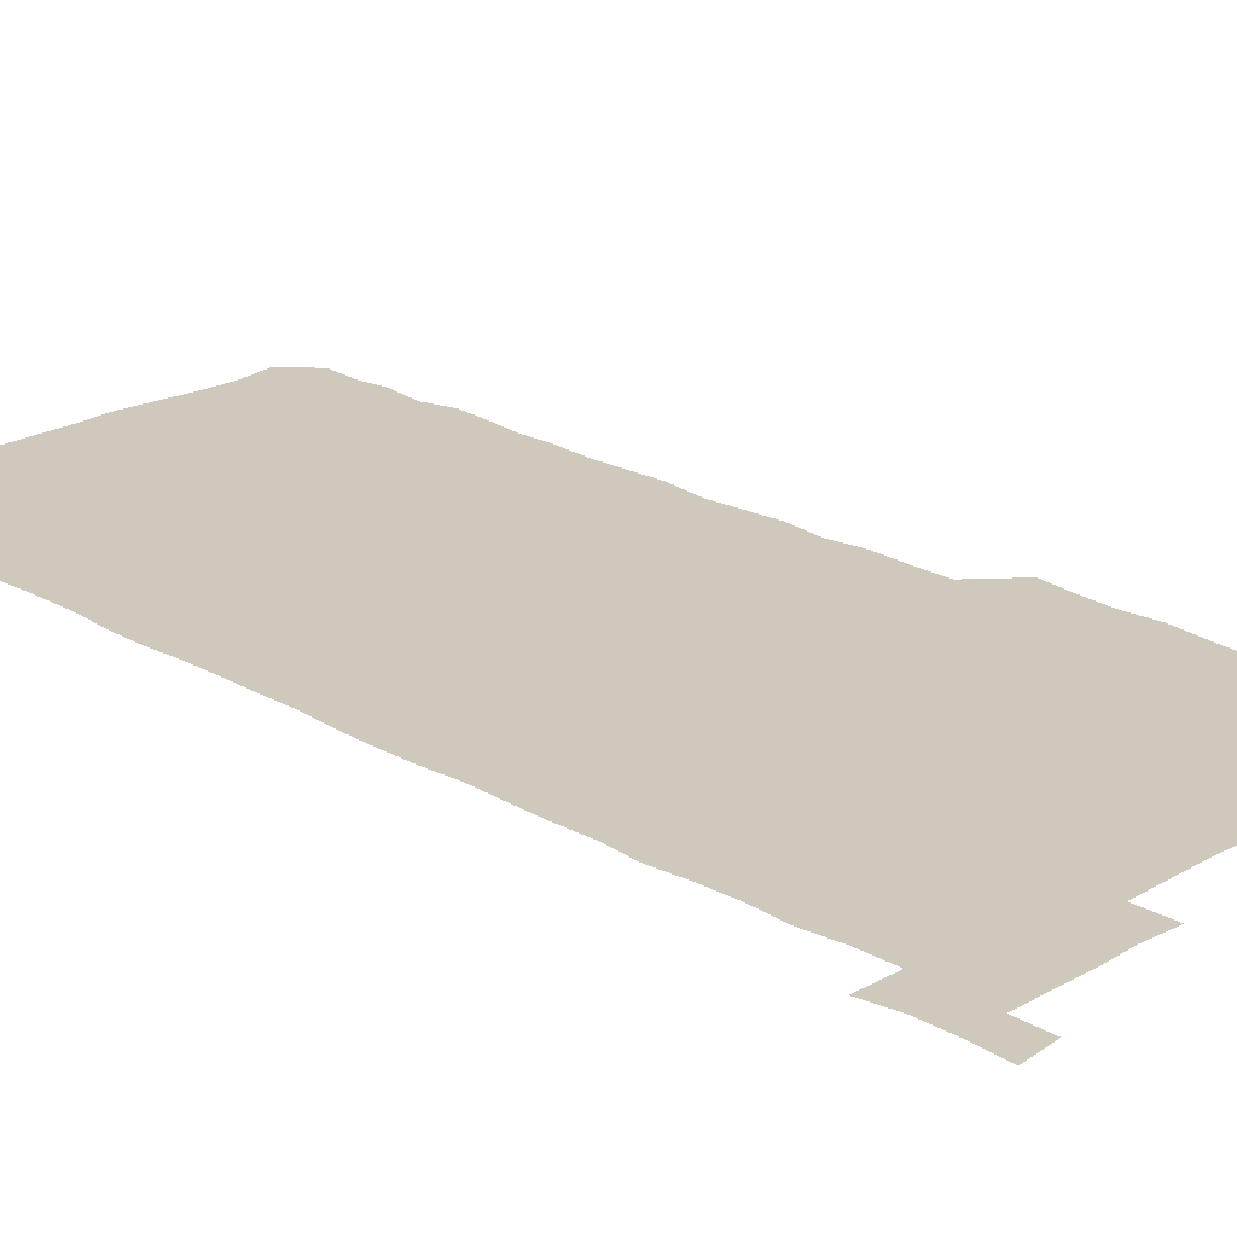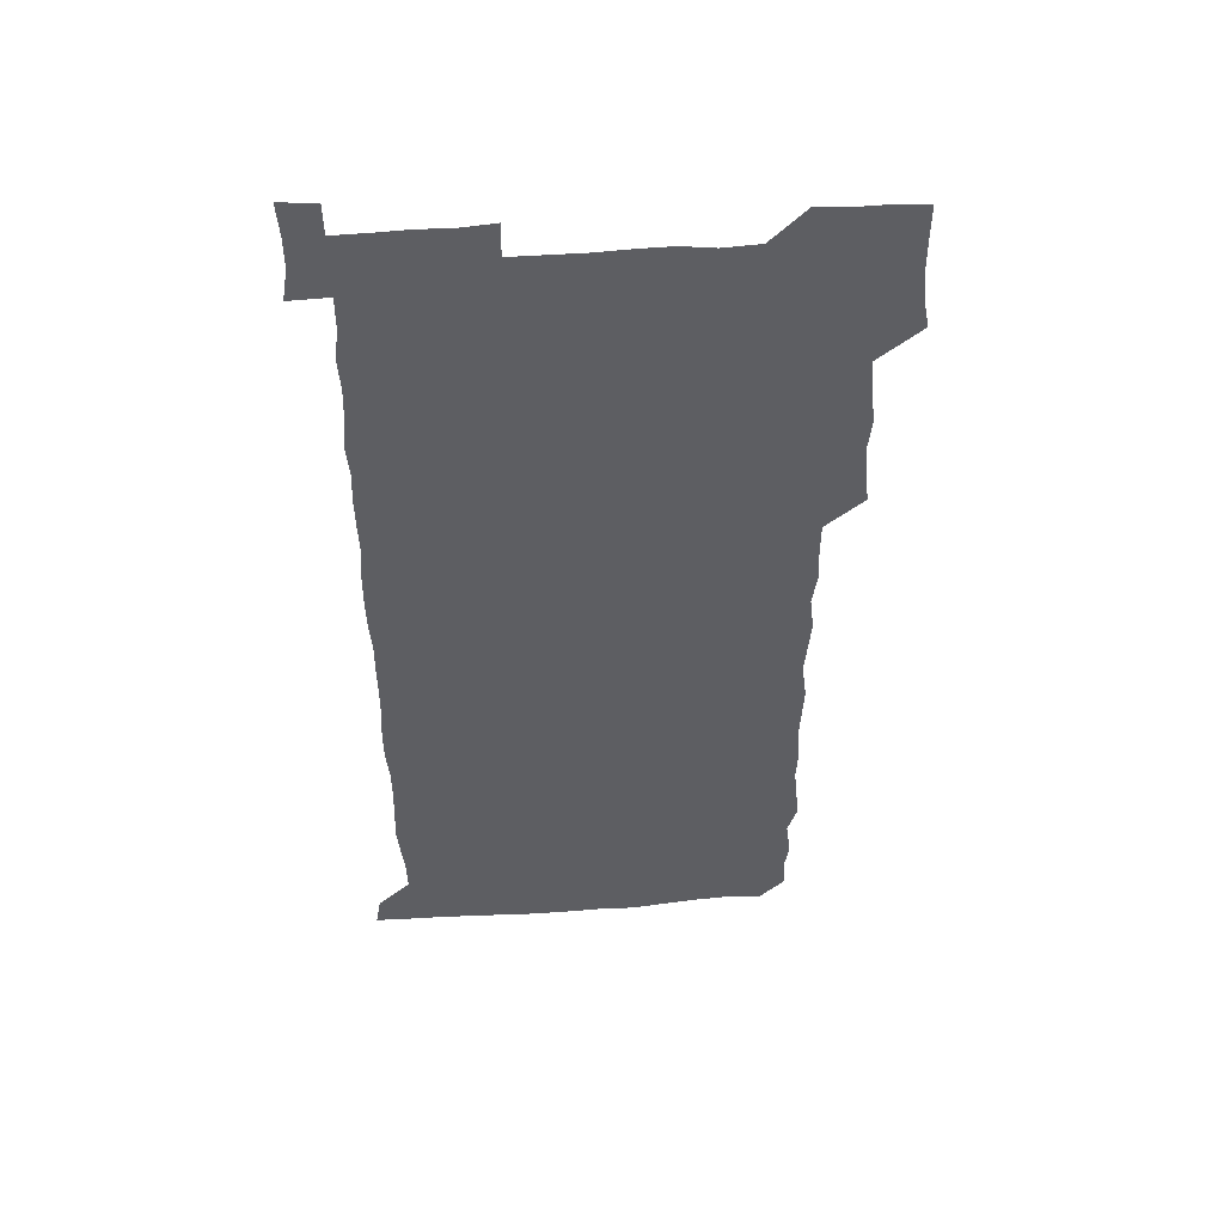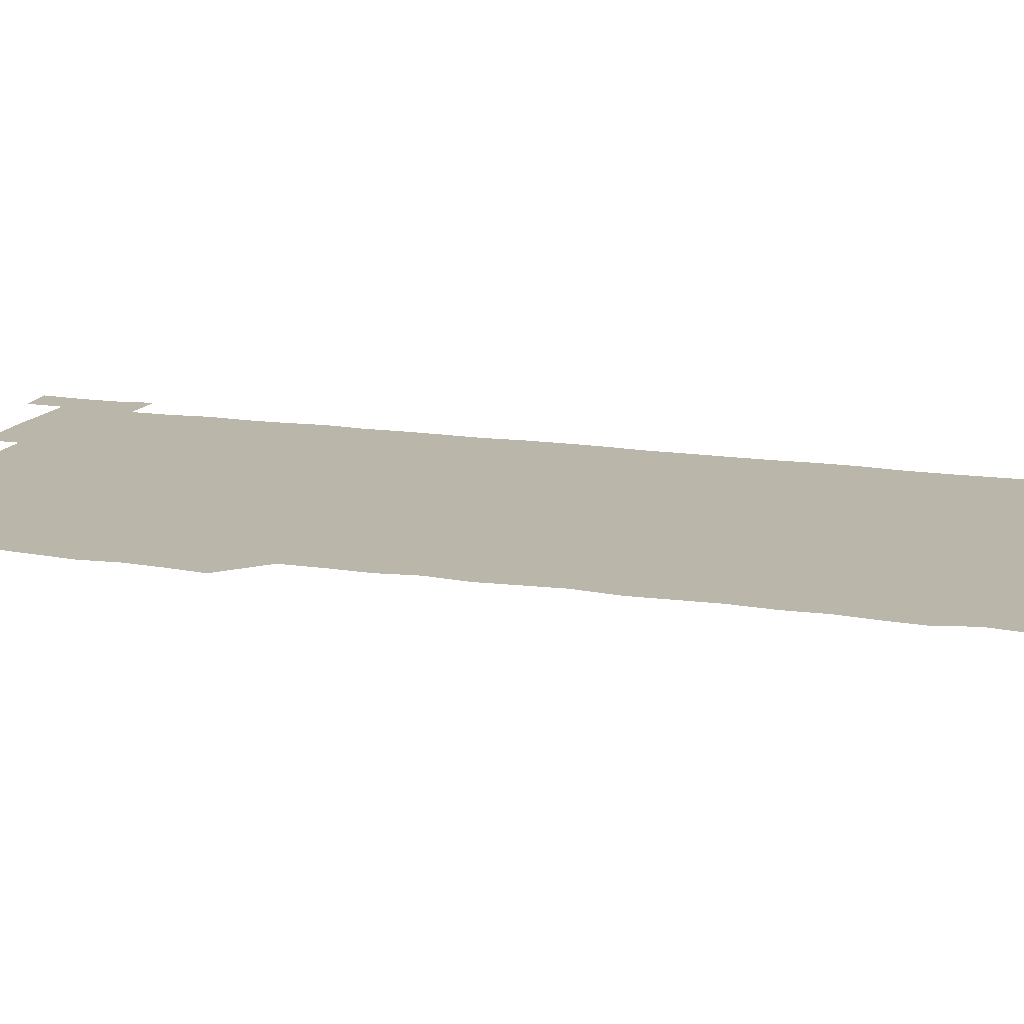
<metadata>
{"format":"obj","ext":"obj","renderer":"f3d","projection":"perspective","resolution":1024,"background":"white","views":[{"elev":22.5,"azim":134.5,"up":"+Z"},{"elev":50.7,"azim":175.8,"up":"+Y"},{"elev":14.0,"azim":-70.8,"up":"+Z"}]}
</metadata>
<code>
v 462.2 527.5 0
v 464.7 540.7 0
v 466.1 555.7 0
v 466.2 570.8 0
v 466.1 586.1 0
v 476.7 434.8 0
v 478.4 449 0
v 479.5 464.2 0
v 478.1 478.9 0
v 479.7 494.5 0
v 481.3 511.2 0
v 481.9 525.9 0
v 479.4 540.8 0
v 483.4 554.7 0
v 481.9 569.9 0
v 480.5 587.1 0
v 494.2 161.9 0
v 495.3 177 0
v 493.5 189.6 0
v 495.6 206.6 0
v 491.8 220 0
v 492.8 234.3 0
v 494.4 249.4 0
v 493.7 263.9 0
v 494.9 280.3 0
v 494.2 296.2 0
v 493.5 310.5 0
v 495.7 327.7 0
v 494.5 342.9 0
v 493.3 357.2 0
v 495.2 373.5 0
v 493.1 388.4 0
v 493.7 404 0
v 493.6 419.7 0
v 496.3 436 0
v 495.8 450.7 0
v 496.9 465.8 0
v 496.5 480.6 0
v 495.8 495.5 0
v 497.1 510.9 0
v 496.8 525.8 0
v 497.6 540.4 0
v 496.9 555.5 0
v 496.1 570.7 0
v 495.2 586.8 0
v 506.5 148.8 0
v 511.4 166.4 0
v 513.8 181.9 0
v 511.3 195.3 0
v 512.3 210.3 0
v 512 225.2 0
v 513.6 241.2 0
v 513.7 256.2 0
v 513.1 271 0
v 512.1 285.2 0
v 512.1 300.1 0
v 509.9 314.3 0
v 511 329.8 0
v 511.6 345.3 0
v 511.3 360.4 0
v 511.6 375.7 0
v 512.5 391.3 0
v 512.7 406.2 0
v 510.2 420.8 0
v 511.3 436.1 0
v 512.3 451.4 0
v 511.9 466.1 0
v 510.2 480.8 0
v 511.8 495.9 0
v 511.8 510.8 0
v 512.4 525.6 0
v 512 540.5 0
v 511.3 555.5 0
v 510.5 570.4 0
v 508.9 587.6 0
v 522.1 150.9 0
v 525.7 166.5 0
v 528.5 183.4 0
v 526.6 196.3 0
v 527.7 212 0
v 528 227.3 0
v 528 242 0
v 528.1 257.1 0
v 527.9 271.9 0
v 527.5 286.6 0
v 527.3 301.5 0
v 527.3 316.7 0
v 527.6 331.8 0
v 527.4 346.6 0
v 527 361.4 0
v 526.9 376.4 0
v 527.1 391.5 0
v 526.9 406.4 0
v 526.4 421.3 0
v 526.5 436.4 0
v 525.9 451.1 0
v 526.1 466 0
v 528.1 481.5 0
v 527 496.1 0
v 526.9 510.9 0
v 526.8 525.6 0
v 527.2 540.1 0
v 526.4 555 0
v 524.1 571.9 0
v 537.6 150 0
v 541.1 167.2 0
v 542.1 182.8 0
v 543.5 199.2 0
v 543 213.3 0
v 542.9 227.9 0
v 542.7 242.6 0
v 542.3 257.1 0
v 542.1 271.8 0
v 542.2 287 0
v 542 301.8 0
v 542.5 317.3 0
v 541.9 331.6 0
v 541.8 346.6 0
v 541.7 361.4 0
v 542.2 376.9 0
v 541.4 391.3 0
v 542.6 407.1 0
v 541.9 421.6 0
v 542.1 436.6 0
v 542.3 451.6 0
v 542.2 466.5 0
v 541.9 481.3 0
v 541.7 496.1 0
v 541.8 510.8 0
v 541.4 525.5 0
v 542.6 539.6 0
v 541.1 555.7 0
v 540.3 570.9 0
v 553.1 148.1 0
v 555.5 165.1 0
v 556.9 183.6 0
v 557.7 199.6 0
v 557.4 213 0
v 557.6 228.2 0
v 557 242.3 0
v 557.1 257.4 0
v 556.9 272.1 0
v 556.5 286.7 0
v 556.9 302.2 0
v 556.4 316.5 0
v 556.7 331.7 0
v 556.6 346.6 0
v 555.9 360.6 0
v 556.6 376.6 0
v 556.4 391.4 0
v 556.9 406.8 0
v 556.7 421.6 0
v 556.4 436.3 0
v 556.7 451.4 0
v 556.7 466.2 0
v 556.5 481.2 0
v 556.5 496 0
v 556.5 510.8 0
v 556.4 525.5 0
v 556.9 539.6 0
v 556.4 554.6 0
v 554.8 572.8 0
v 567.6 146.3 0
v 571.2 167.6 0
v 571.4 182.2 0
v 571.5 198.2 0
v 572.2 214.9 0
v 572.2 228.4 0
v 571.6 242.3 0
v 571.6 257.1 0
v 571.7 272.2 0
v 571.6 287.1 0
v 571.5 302 0
v 571.7 317.3 0
v 571.5 331.9 0
v 570.7 346 0
v 571.8 362.3 0
v 571.8 377.3 0
v 571.6 391.8 0
v 571.5 406.7 0
v 571.4 421.5 0
v 571.4 436.4 0
v 571.7 451.6 0
v 571.2 466.3 0
v 571.3 481.1 0
v 571.5 496.1 0
v 571.4 510.8 0
v 571.4 525.6 0
v 571.4 540.2 0
v 571.1 555.4 0
v 569.9 572.5 0
v 583.7 147.1 0
v 585.8 167.9 0
v 586.4 182.8 0
v 586.4 198.3 0
v 586.3 212.9 0
v 586.4 228.3 0
v 586.3 242.4 0
v 586.3 256.6 0
v 586.5 272.9 0
v 586.1 286.7 0
v 586.3 302.3 0
v 586.2 316.8 0
v 586.5 332.4 0
v 586.2 346.9 0
v 586.3 362 0
v 586.1 376.4 0
v 586.3 391.8 0
v 586.2 406.5 0
v 586.1 421.5 0
v 586.1 436.2 0
v 586.1 451.5 0
v 586.3 466.3 0
v 586.1 481.2 0
v 586.1 496 0
v 586.3 510.8 0
v 586.2 525.5 0
v 586.3 540.1 0
v 586.1 555.4 0
v 585.4 571.8 0
v 600 146.6 0
v 600.5 166.7 0
v 601.1 183.9 0
v 601.1 197.9 0
v 600.8 212.4 0
v 600.4 228.8 0
v 601.2 241.4 0
v 601 256.3 0
v 601 272.6 0
v 600.9 287 0
v 601 301.6 0
v 600.8 316.4 0
v 600.8 333 0
v 600.9 346.7 0
v 601 362.4 0
v 600.9 377.1 0
v 601 391.6 0
v 600.9 406.6 0
v 600.9 421.3 0
v 600.8 436.2 0
v 600.9 451.6 0
v 601 466.3 0
v 600.9 481.1 0
v 600.9 496 0
v 601 510.9 0
v 601 525.4 0
v 601.1 539.6 0
v 600.9 556.2 0
v 600.8 571.8 0
v 615.8 146.5 0
v 615.8 164.9 0
v 615.3 183.1 0
v 615.7 198.7 0
v 615.7 212.3 0
v 615.4 227.3 0
v 615.6 243 0
v 615.6 256.4 0
v 615.4 273 0
v 615.5 287.3 0
v 615.7 301.6 0
v 615.6 316.9 0
v 615.5 332.1 0
v 615.5 347.7 0
v 615.6 362 0
v 615.8 376.5 0
v 615.6 391.9 0
v 615.7 406.5 0
v 615.7 421.4 0
v 615.5 436.7 0
v 615.7 451.4 0
v 615.6 466.3 0
v 615.7 481.1 0
v 616 496.1 0
v 615.8 511.1 0
v 615.8 525.7 0
v 615.7 540.3 0
v 616 555.3 0
v 616.1 571.7 0
v 615.9 587.4 0
v 631.1 147.3 0
v 630.8 168.3 0
v 630.6 181.6 0
v 629.6 199.2 0
v 630.1 212.8 0
v 630.5 226.8 0
v 630.1 242.5 0
v 630 257.9 0
v 630.1 272.4 0
v 630.5 286.5 0
v 630.3 301.6 0
v 630.3 316.9 0
v 630 332.5 0
v 629.8 347.6 0
v 630 362.2 0
v 630.3 376.7 0
v 630.2 391.8 0
v 630.1 406.7 0
v 630.4 421.4 0
v 631 436 0
v 630.2 451.6 0
v 630 466.4 0
v 630.4 481.1 0
v 630.5 496.1 0
v 630.6 511 0
v 630.6 525.8 0
v 630.6 540.5 0
v 630.7 555.3 0
v 631 570.3 0
v 630.8 586.1 0
v 647.3 148.2 0
v 645.4 167.7 0
v 645.3 182.1 0
v 645 197.2 0
v 645.1 211.9 0
v 645 226.7 0
v 644.5 242.4 0
v 645.9 256 0
v 644.8 272.2 0
v 644.1 288.3 0
v 644.3 302.4 0
v 644.9 316.6 0
v 644.7 331.9 0
v 646 346.1 0
v 644.6 362 0
v 645.3 376.5 0
v 645.9 391.1 0
v 645.1 406.5 0
v 645 421.5 0
v 645.2 436.4 0
v 644.6 451.5 0
v 645.9 466.2 0
v 645 481.3 0
v 645.4 496 0
v 645.5 510.9 0
v 645.5 525.8 0
v 645.5 540.6 0
v 645.6 555.5 0
v 645.7 570.2 0
v 645.8 586.4 0
v 662.9 148.8 0
v 659.1 168.6 0
v 659.8 181.4 0
v 660.3 195.5 0
v 659.8 211.2 0
v 659.4 226.6 0
v 659.7 241.1 0
v 660.1 255.8 0
v 659.7 271.3 0
v 660.2 286.2 0
v 660.3 300.9 0
v 659.1 316.5 0
v 660.6 330.6 0
v 661 345.3 0
v 659.2 361.7 0
v 660.2 376.1 0
v 660.6 390.9 0
v 659.7 406.3 0
v 659.8 421.1 0
v 660.6 435.9 0
v 660.2 451 0
v 661.2 465.8 0
v 660.3 481.1 0
v 660.3 495.9 0
v 660.6 510.8 0
v 661.5 525.9 0
v 660.9 540.9 0
v 660.7 556 0
v 660.4 570.4 0
v 660.9 585.8 0
v 678 148.9 0
v 674.6 165.7 0
v 674.1 179.2 0
v 674.5 194 0
v 675.9 208.2 0
v 677.2 222.5 0
v 676.6 237.6 0
v 676.2 252.9 0
v 676.4 268.2 0
v 677.7 282.8 0
v 677.9 297.5 0
v 677 313.1 0
v 676.9 328.4 0
v 677 343.6 0
v 676.9 359.2 0
v 678 374.2 0
v 678.3 389 0
v 678.2 404 0
v 677 419.6 0
v 677.5 434.9 0
v 677.8 450.2 0
v 677.3 465.3 0
v 678.5 480.2 0
v 677.1 495.5 0
v 676.6 510.7 0
v 677.6 525.7 0
v 675.8 541.5 0
v 675.7 556.9 0
v 675.4 570.7 0
v 675.8 585.5 0
v 676 600.1 0
v 691.3 149.5 0
v 688.8 164 0
v 693.2 556.3 0
v 690.7 571.2 0
v 690.8 585.9 0
v 691.8 601.4 0
f 11 12 1
f 1 12 2
f 12 13 2
f 2 13 3
f 13 14 3
f 3 14 4
f 14 15 4
f 4 15 5
f 15 16 5
f 34 35 6
f 6 35 7
f 35 36 7
f 7 36 8
f 36 37 8
f 8 37 9
f 37 38 9
f 9 38 10
f 38 39 10
f 10 39 11
f 39 40 11
f 11 40 12
f 40 41 12
f 12 41 13
f 41 42 13
f 13 42 14
f 42 43 14
f 14 43 15
f 43 44 15
f 15 44 16
f 44 45 16
f 46 47 17
f 17 47 18
f 47 48 18
f 18 48 19
f 48 49 19
f 19 49 20
f 49 50 20
f 20 50 21
f 50 51 21
f 21 51 22
f 51 52 22
f 22 52 23
f 52 53 23
f 23 53 24
f 53 54 24
f 24 54 25
f 54 55 25
f 25 55 26
f 55 56 26
f 26 56 27
f 56 57 27
f 27 57 28
f 57 58 28
f 28 58 29
f 58 59 29
f 29 59 30
f 59 60 30
f 30 60 31
f 60 61 31
f 31 61 32
f 61 62 32
f 32 62 33
f 62 63 33
f 33 63 34
f 63 64 34
f 34 64 35
f 64 65 35
f 35 65 36
f 65 66 36
f 36 66 37
f 66 67 37
f 37 67 38
f 67 68 38
f 38 68 39
f 68 69 39
f 39 69 40
f 69 70 40
f 40 70 41
f 70 71 41
f 41 71 42
f 71 72 42
f 42 72 43
f 72 73 43
f 43 73 44
f 73 74 44
f 44 74 45
f 74 75 45
f 46 76 47
f 76 77 47
f 47 77 48
f 77 78 48
f 48 78 49
f 78 79 49
f 49 79 50
f 79 80 50
f 50 80 51
f 80 81 51
f 51 81 52
f 81 82 52
f 52 82 53
f 82 83 53
f 53 83 54
f 83 84 54
f 54 84 55
f 84 85 55
f 55 85 56
f 85 86 56
f 56 86 57
f 86 87 57
f 57 87 58
f 87 88 58
f 58 88 59
f 88 89 59
f 59 89 60
f 89 90 60
f 60 90 61
f 90 91 61
f 61 91 62
f 91 92 62
f 62 92 63
f 92 93 63
f 63 93 64
f 93 94 64
f 64 94 65
f 94 95 65
f 65 95 66
f 95 96 66
f 66 96 67
f 96 97 67
f 67 97 68
f 97 98 68
f 68 98 69
f 98 99 69
f 69 99 70
f 99 100 70
f 70 100 71
f 100 101 71
f 71 101 72
f 101 102 72
f 72 102 73
f 102 103 73
f 73 103 74
f 103 104 74
f 74 104 75
f 76 105 77
f 105 106 77
f 77 106 78
f 106 107 78
f 78 107 79
f 107 108 79
f 79 108 80
f 108 109 80
f 80 109 81
f 109 110 81
f 81 110 82
f 110 111 82
f 82 111 83
f 111 112 83
f 83 112 84
f 112 113 84
f 84 113 85
f 113 114 85
f 85 114 86
f 114 115 86
f 86 115 87
f 115 116 87
f 87 116 88
f 116 117 88
f 88 117 89
f 117 118 89
f 89 118 90
f 118 119 90
f 90 119 91
f 119 120 91
f 91 120 92
f 120 121 92
f 92 121 93
f 121 122 93
f 93 122 94
f 122 123 94
f 94 123 95
f 123 124 95
f 95 124 96
f 124 125 96
f 96 125 97
f 125 126 97
f 97 126 98
f 126 127 98
f 98 127 99
f 127 128 99
f 99 128 100
f 128 129 100
f 100 129 101
f 129 130 101
f 101 130 102
f 130 131 102
f 102 131 103
f 131 132 103
f 103 132 104
f 132 133 104
f 105 134 106
f 134 135 106
f 106 135 107
f 135 136 107
f 107 136 108
f 136 137 108
f 108 137 109
f 137 138 109
f 109 138 110
f 138 139 110
f 110 139 111
f 139 140 111
f 111 140 112
f 140 141 112
f 112 141 113
f 141 142 113
f 113 142 114
f 142 143 114
f 114 143 115
f 143 144 115
f 115 144 116
f 144 145 116
f 116 145 117
f 145 146 117
f 117 146 118
f 146 147 118
f 118 147 119
f 147 148 119
f 119 148 120
f 148 149 120
f 120 149 121
f 149 150 121
f 121 150 122
f 150 151 122
f 122 151 123
f 151 152 123
f 123 152 124
f 152 153 124
f 124 153 125
f 153 154 125
f 125 154 126
f 154 155 126
f 126 155 127
f 155 156 127
f 127 156 128
f 156 157 128
f 128 157 129
f 157 158 129
f 129 158 130
f 158 159 130
f 130 159 131
f 159 160 131
f 131 160 132
f 160 161 132
f 132 161 133
f 161 162 133
f 134 163 135
f 163 164 135
f 135 164 136
f 164 165 136
f 136 165 137
f 165 166 137
f 137 166 138
f 166 167 138
f 138 167 139
f 167 168 139
f 139 168 140
f 168 169 140
f 140 169 141
f 169 170 141
f 141 170 142
f 170 171 142
f 142 171 143
f 171 172 143
f 143 172 144
f 172 173 144
f 144 173 145
f 173 174 145
f 145 174 146
f 174 175 146
f 146 175 147
f 175 176 147
f 147 176 148
f 176 177 148
f 148 177 149
f 177 178 149
f 149 178 150
f 178 179 150
f 150 179 151
f 179 180 151
f 151 180 152
f 180 181 152
f 152 181 153
f 181 182 153
f 153 182 154
f 182 183 154
f 154 183 155
f 183 184 155
f 155 184 156
f 184 185 156
f 156 185 157
f 185 186 157
f 157 186 158
f 186 187 158
f 158 187 159
f 187 188 159
f 159 188 160
f 188 189 160
f 160 189 161
f 189 190 161
f 161 190 162
f 190 191 162
f 163 192 164
f 192 193 164
f 164 193 165
f 193 194 165
f 165 194 166
f 194 195 166
f 166 195 167
f 195 196 167
f 167 196 168
f 196 197 168
f 168 197 169
f 197 198 169
f 169 198 170
f 198 199 170
f 170 199 171
f 199 200 171
f 171 200 172
f 200 201 172
f 172 201 173
f 201 202 173
f 173 202 174
f 202 203 174
f 174 203 175
f 203 204 175
f 175 204 176
f 204 205 176
f 176 205 177
f 205 206 177
f 177 206 178
f 206 207 178
f 178 207 179
f 207 208 179
f 179 208 180
f 208 209 180
f 180 209 181
f 209 210 181
f 181 210 182
f 210 211 182
f 182 211 183
f 211 212 183
f 183 212 184
f 212 213 184
f 184 213 185
f 213 214 185
f 185 214 186
f 214 215 186
f 186 215 187
f 215 216 187
f 187 216 188
f 216 217 188
f 188 217 189
f 217 218 189
f 189 218 190
f 218 219 190
f 190 219 191
f 219 220 191
f 192 221 193
f 221 222 193
f 193 222 194
f 222 223 194
f 194 223 195
f 223 224 195
f 195 224 196
f 224 225 196
f 196 225 197
f 225 226 197
f 197 226 198
f 226 227 198
f 198 227 199
f 227 228 199
f 199 228 200
f 228 229 200
f 200 229 201
f 229 230 201
f 201 230 202
f 230 231 202
f 202 231 203
f 231 232 203
f 203 232 204
f 232 233 204
f 204 233 205
f 233 234 205
f 205 234 206
f 234 235 206
f 206 235 207
f 235 236 207
f 207 236 208
f 236 237 208
f 208 237 209
f 237 238 209
f 209 238 210
f 238 239 210
f 210 239 211
f 239 240 211
f 211 240 212
f 240 241 212
f 212 241 213
f 241 242 213
f 213 242 214
f 242 243 214
f 214 243 215
f 243 244 215
f 215 244 216
f 244 245 216
f 216 245 217
f 245 246 217
f 217 246 218
f 246 247 218
f 218 247 219
f 247 248 219
f 219 248 220
f 248 249 220
f 221 250 222
f 250 251 222
f 222 251 223
f 251 252 223
f 223 252 224
f 252 253 224
f 224 253 225
f 253 254 225
f 225 254 226
f 254 255 226
f 226 255 227
f 255 256 227
f 227 256 228
f 256 257 228
f 228 257 229
f 257 258 229
f 229 258 230
f 258 259 230
f 230 259 231
f 259 260 231
f 231 260 232
f 260 261 232
f 232 261 233
f 261 262 233
f 233 262 234
f 262 263 234
f 234 263 235
f 263 264 235
f 235 264 236
f 264 265 236
f 236 265 237
f 265 266 237
f 237 266 238
f 266 267 238
f 238 267 239
f 267 268 239
f 239 268 240
f 268 269 240
f 240 269 241
f 269 270 241
f 241 270 242
f 270 271 242
f 242 271 243
f 271 272 243
f 243 272 244
f 272 273 244
f 244 273 245
f 273 274 245
f 245 274 246
f 274 275 246
f 246 275 247
f 275 276 247
f 247 276 248
f 276 277 248
f 248 277 249
f 277 278 249
f 250 280 251
f 280 281 251
f 251 281 252
f 281 282 252
f 252 282 253
f 282 283 253
f 253 283 254
f 283 284 254
f 254 284 255
f 284 285 255
f 255 285 256
f 285 286 256
f 256 286 257
f 286 287 257
f 257 287 258
f 287 288 258
f 258 288 259
f 288 289 259
f 259 289 260
f 289 290 260
f 260 290 261
f 290 291 261
f 261 291 262
f 291 292 262
f 262 292 263
f 292 293 263
f 263 293 264
f 293 294 264
f 264 294 265
f 294 295 265
f 265 295 266
f 295 296 266
f 266 296 267
f 296 297 267
f 267 297 268
f 297 298 268
f 268 298 269
f 298 299 269
f 269 299 270
f 299 300 270
f 270 300 271
f 300 301 271
f 271 301 272
f 301 302 272
f 272 302 273
f 302 303 273
f 273 303 274
f 303 304 274
f 274 304 275
f 304 305 275
f 275 305 276
f 305 306 276
f 276 306 277
f 306 307 277
f 277 307 278
f 307 308 278
f 278 308 279
f 308 309 279
f 280 310 281
f 310 311 281
f 281 311 282
f 311 312 282
f 282 312 283
f 312 313 283
f 283 313 284
f 313 314 284
f 284 314 285
f 314 315 285
f 285 315 286
f 315 316 286
f 286 316 287
f 316 317 287
f 287 317 288
f 317 318 288
f 288 318 289
f 318 319 289
f 289 319 290
f 319 320 290
f 290 320 291
f 320 321 291
f 291 321 292
f 321 322 292
f 292 322 293
f 322 323 293
f 293 323 294
f 323 324 294
f 294 324 295
f 324 325 295
f 295 325 296
f 325 326 296
f 296 326 297
f 326 327 297
f 297 327 298
f 327 328 298
f 298 328 299
f 328 329 299
f 299 329 300
f 329 330 300
f 300 330 301
f 330 331 301
f 301 331 302
f 331 332 302
f 302 332 303
f 332 333 303
f 303 333 304
f 333 334 304
f 304 334 305
f 334 335 305
f 305 335 306
f 335 336 306
f 306 336 307
f 336 337 307
f 307 337 308
f 337 338 308
f 308 338 309
f 338 339 309
f 310 340 311
f 340 341 311
f 311 341 312
f 341 342 312
f 312 342 313
f 342 343 313
f 313 343 314
f 343 344 314
f 314 344 315
f 344 345 315
f 315 345 316
f 345 346 316
f 316 346 317
f 346 347 317
f 317 347 318
f 347 348 318
f 318 348 319
f 348 349 319
f 319 349 320
f 349 350 320
f 320 350 321
f 350 351 321
f 321 351 322
f 351 352 322
f 322 352 323
f 352 353 323
f 323 353 324
f 353 354 324
f 324 354 325
f 354 355 325
f 325 355 326
f 355 356 326
f 326 356 327
f 356 357 327
f 327 357 328
f 357 358 328
f 328 358 329
f 358 359 329
f 329 359 330
f 359 360 330
f 330 360 331
f 360 361 331
f 331 361 332
f 361 362 332
f 332 362 333
f 362 363 333
f 333 363 334
f 363 364 334
f 334 364 335
f 364 365 335
f 335 365 336
f 365 366 336
f 336 366 337
f 366 367 337
f 337 367 338
f 367 368 338
f 338 368 339
f 368 369 339
f 340 370 341
f 370 371 341
f 341 371 342
f 371 372 342
f 342 372 343
f 372 373 343
f 343 373 344
f 373 374 344
f 344 374 345
f 374 375 345
f 345 375 346
f 375 376 346
f 346 376 347
f 376 377 347
f 347 377 348
f 377 378 348
f 348 378 349
f 378 379 349
f 349 379 350
f 379 380 350
f 350 380 351
f 380 381 351
f 351 381 352
f 381 382 352
f 352 382 353
f 382 383 353
f 353 383 354
f 383 384 354
f 354 384 355
f 384 385 355
f 355 385 356
f 385 386 356
f 356 386 357
f 386 387 357
f 357 387 358
f 387 388 358
f 358 388 359
f 388 389 359
f 359 389 360
f 389 390 360
f 360 390 361
f 390 391 361
f 361 391 362
f 391 392 362
f 362 392 363
f 392 393 363
f 363 393 364
f 393 394 364
f 364 394 365
f 394 395 365
f 365 395 366
f 395 396 366
f 366 396 367
f 396 397 367
f 367 397 368
f 397 398 368
f 368 398 369
f 398 399 369
f 370 401 371
f 401 402 371
f 371 402 372
f 397 403 398
f 403 404 398
f 398 404 399
f 404 405 399
f 399 405 400
f 405 406 400

</code>
